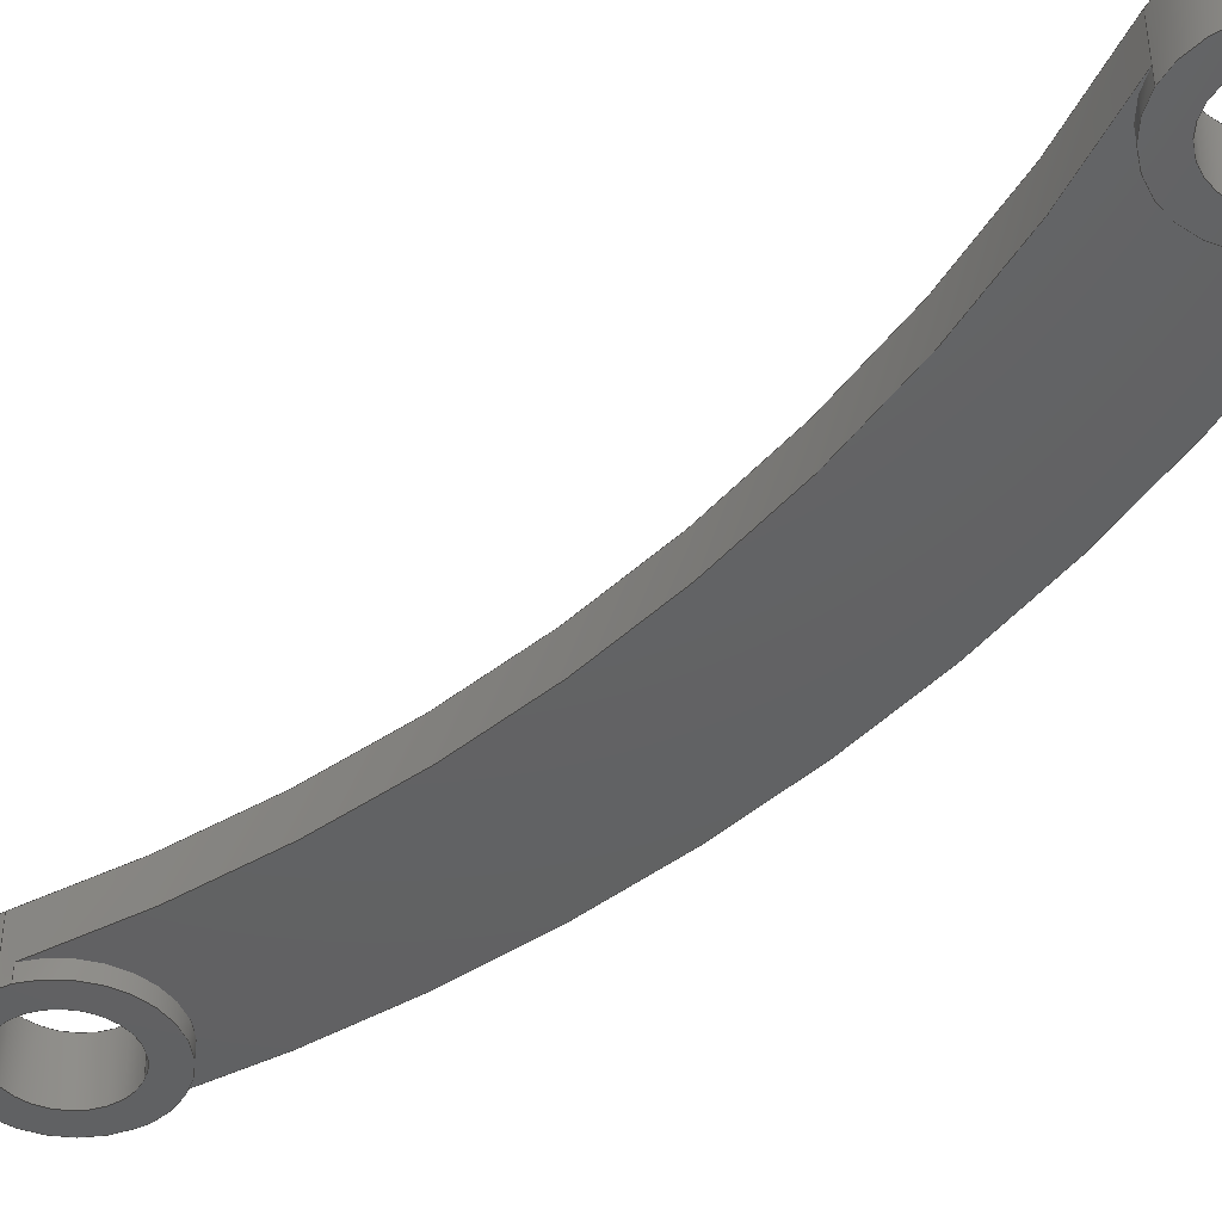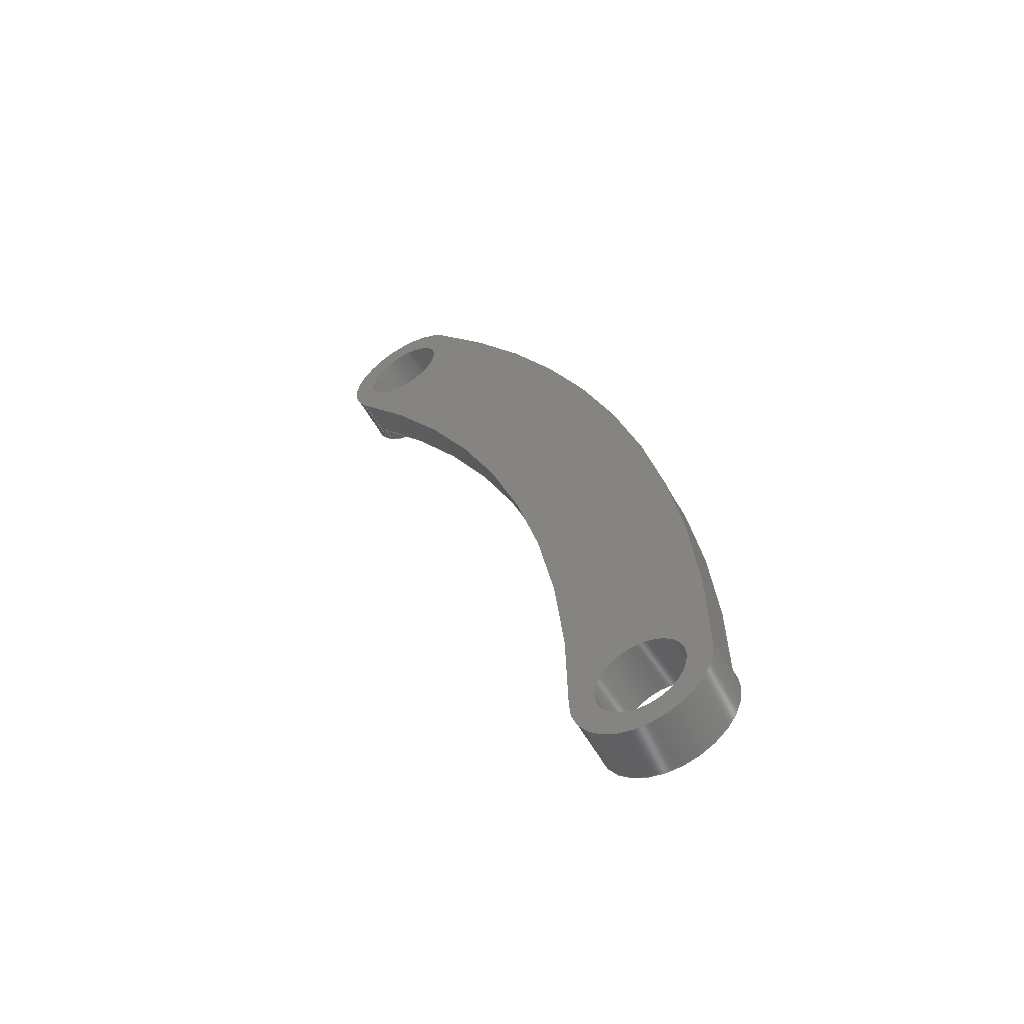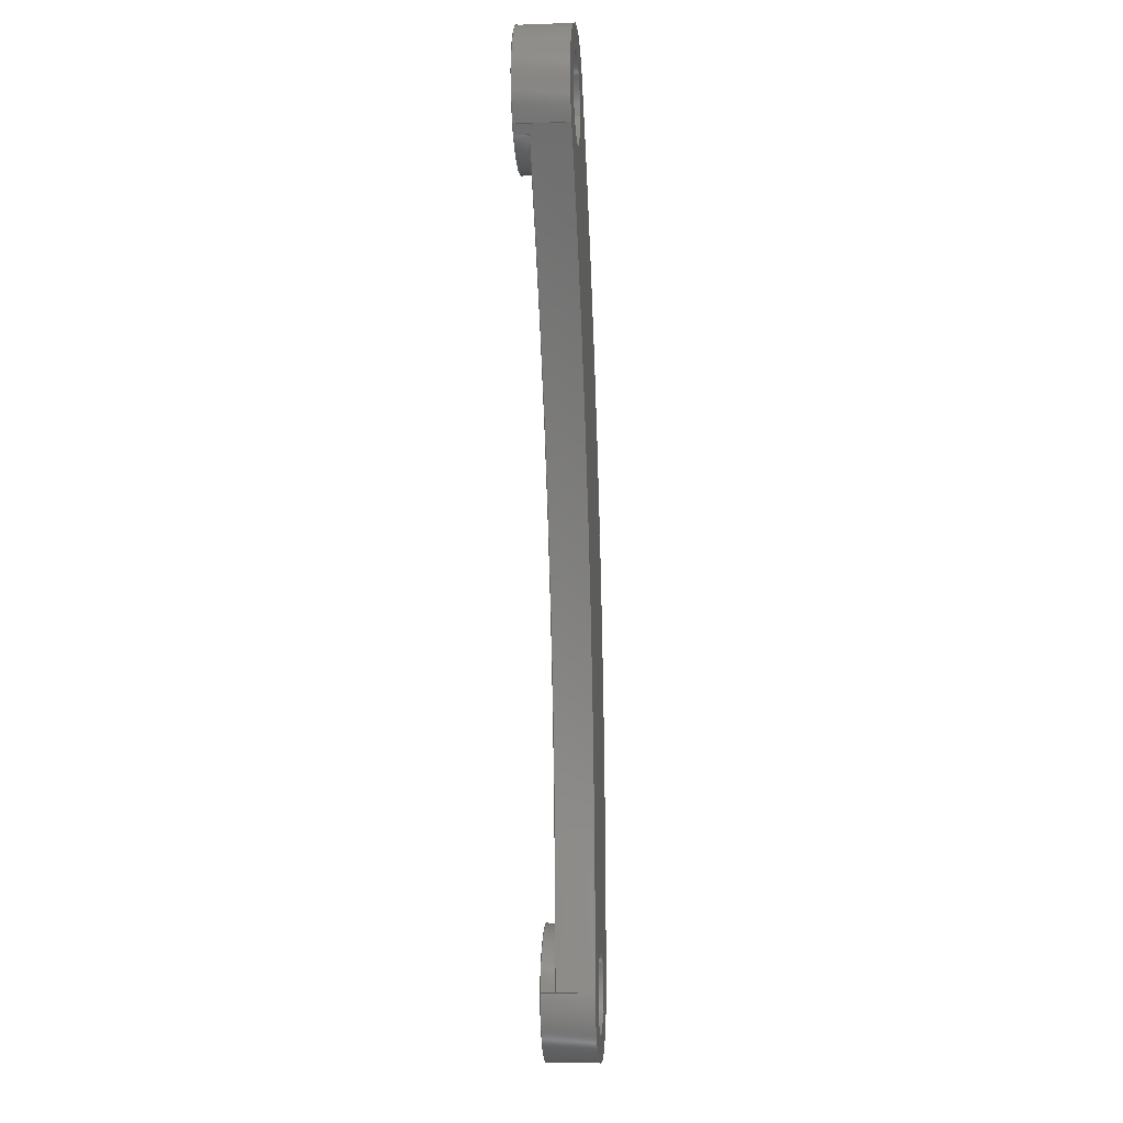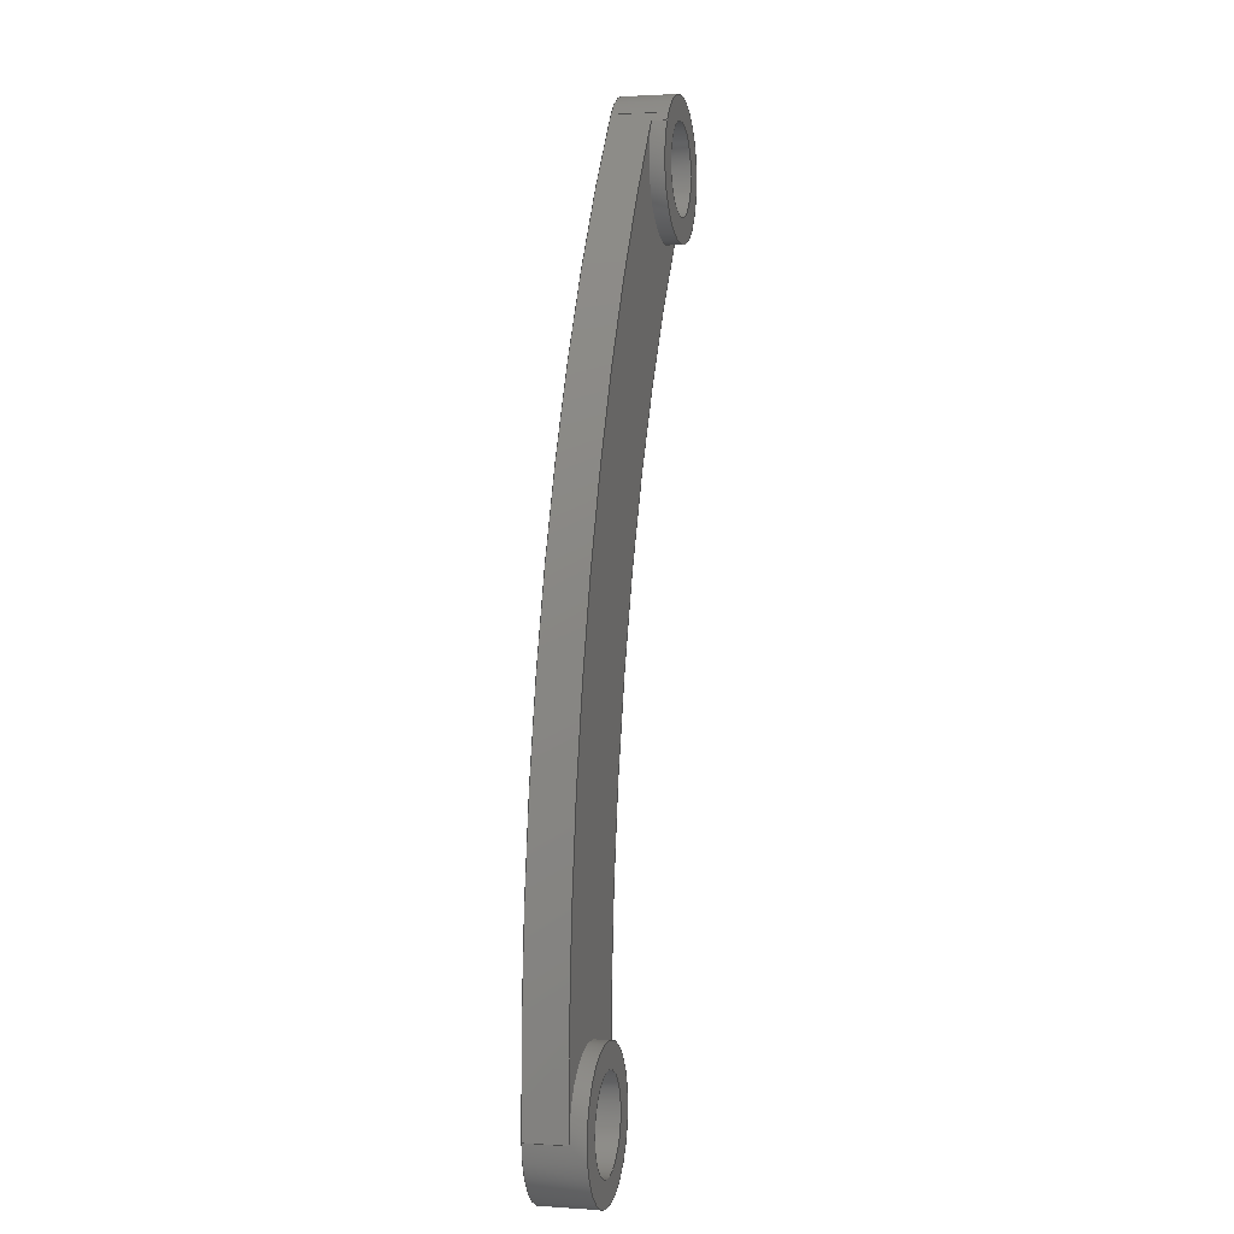
<metadata>
{"format":"step","ext":"step","renderer":"f3d","projection":"perspective","resolution":1024,"background":"white","views":[{"elev":-44.1,"azim":-23.7,"up":"+Z"},{"elev":-58.3,"azim":29.5,"up":"+Y"},{"elev":-9.3,"azim":-84.9,"up":"+Y"},{"elev":1.5,"azim":103.8,"up":"+Y"}]}
</metadata>
<code>
ISO-10303-21;
DATA;
#1=SHAPE_REPRESENTATION_RELATIONSHIP('','',#187,#2);
#2=ADVANCED_BREP_SHAPE_REPRESENTATION('',(#185),#334);
#3=PLANE('',#193);
#4=PLANE('',#212);
#5=PLANE('',#213);
#6=PLANE('',#216);
#7=LINE('',#286,#13);
#8=LINE('',#290,#14);
#9=LINE('',#294,#15);
#10=LINE('',#304,#16);
#11=LINE('',#311,#17);
#12=LINE('',#314,#18);
#13=VECTOR('',#223,1);
#14=VECTOR('',#226,1);
#15=VECTOR('',#229,1);
#16=VECTOR('',#242,1);
#17=VECTOR('',#249,1);
#18=VECTOR('',#252,1);
#19=ORIENTED_EDGE('',*,*,#65,.F.);
#20=ORIENTED_EDGE('',*,*,#66,.T.);
#21=ORIENTED_EDGE('',*,*,#67,.F.);
#22=ORIENTED_EDGE('',*,*,#68,.F.);
#23=ORIENTED_EDGE('',*,*,#69,.T.);
#24=ORIENTED_EDGE('',*,*,#70,.T.);
#25=ORIENTED_EDGE('',*,*,#71,.T.);
#26=ORIENTED_EDGE('',*,*,#72,.F.);
#27=ORIENTED_EDGE('',*,*,#73,.T.);
#28=ORIENTED_EDGE('',*,*,#74,.T.);
#29=ORIENTED_EDGE('',*,*,#67,.T.);
#30=ORIENTED_EDGE('',*,*,#74,.F.);
#31=ORIENTED_EDGE('',*,*,#75,.F.);
#32=ORIENTED_EDGE('',*,*,#76,.T.);
#33=ORIENTED_EDGE('',*,*,#68,.T.);
#34=ORIENTED_EDGE('',*,*,#77,.F.);
#35=ORIENTED_EDGE('',*,*,#78,.F.);
#36=ORIENTED_EDGE('',*,*,#79,.T.);
#37=ORIENTED_EDGE('',*,*,#75,.T.);
#38=ORIENTED_EDGE('',*,*,#73,.F.);
#39=ORIENTED_EDGE('',*,*,#80,.F.);
#40=ORIENTED_EDGE('',*,*,#81,.T.);
#41=ORIENTED_EDGE('',*,*,#82,.F.);
#42=ORIENTED_EDGE('',*,*,#83,.T.);
#43=ORIENTED_EDGE('',*,*,#84,.T.);
#44=ORIENTED_EDGE('',*,*,#70,.F.);
#45=ORIENTED_EDGE('',*,*,#85,.F.);
#46=ORIENTED_EDGE('',*,*,#78,.T.);
#47=ORIENTED_EDGE('',*,*,#86,.T.);
#48=ORIENTED_EDGE('',*,*,#71,.F.);
#49=ORIENTED_EDGE('',*,*,#69,.F.);
#50=ORIENTED_EDGE('',*,*,#76,.F.);
#51=ORIENTED_EDGE('',*,*,#79,.F.);
#52=ORIENTED_EDGE('',*,*,#85,.T.);
#53=ORIENTED_EDGE('',*,*,#81,.F.);
#54=ORIENTED_EDGE('',*,*,#86,.F.);
#55=ORIENTED_EDGE('',*,*,#83,.F.);
#56=ORIENTED_EDGE('',*,*,#82,.T.);
#57=ORIENTED_EDGE('',*,*,#72,.T.);
#58=ORIENTED_EDGE('',*,*,#66,.F.);
#59=ORIENTED_EDGE('',*,*,#87,.F.);
#60=ORIENTED_EDGE('',*,*,#80,.T.);
#61=ORIENTED_EDGE('',*,*,#77,.T.);
#62=ORIENTED_EDGE('',*,*,#87,.T.);
#63=ORIENTED_EDGE('',*,*,#65,.T.);
#64=ORIENTED_EDGE('',*,*,#84,.F.);
#65=EDGE_CURVE('',#88,#89,#105,.T.);
#66=EDGE_CURVE('',#88,#90,#7,.T.);
#67=EDGE_CURVE('',#91,#90,#106,.T.);
#68=EDGE_CURVE('',#92,#91,#8,.T.);
#69=EDGE_CURVE('',#92,#93,#107,.T.);
#70=EDGE_CURVE('',#93,#89,#9,.T.);
#71=EDGE_CURVE('',#94,#94,#108,.T.);
#72=EDGE_CURVE('',#95,#90,#109,.T.);
#73=EDGE_CURVE('',#95,#96,#110,.T.);
#74=EDGE_CURVE('',#96,#91,#111,.T.);
#75=EDGE_CURVE('',#97,#96,#10,.T.);
#76=EDGE_CURVE('',#97,#92,#112,.T.);
#77=EDGE_CURVE('',#98,#99,#113,.T.);
#78=EDGE_CURVE('',#100,#98,#11,.T.);
#79=EDGE_CURVE('',#100,#97,#114,.T.);
#80=EDGE_CURVE('',#99,#95,#12,.T.);
#81=EDGE_CURVE('',#101,#101,#115,.T.);
#82=EDGE_CURVE('',#102,#102,#116,.T.);
#83=EDGE_CURVE('',#103,#103,#117,.T.);
#84=EDGE_CURVE('',#98,#89,#118,.T.);
#85=EDGE_CURVE('',#100,#93,#119,.T.);
#86=EDGE_CURVE('',#104,#104,#120,.T.);
#87=EDGE_CURVE('',#99,#88,#121,.T.);
#88=VERTEX_POINT('',#284);
#89=VERTEX_POINT('',#285);
#90=VERTEX_POINT('',#287);
#91=VERTEX_POINT('',#289);
#92=VERTEX_POINT('',#291);
#93=VERTEX_POINT('',#293);
#94=VERTEX_POINT('',#297);
#95=VERTEX_POINT('',#299);
#96=VERTEX_POINT('',#301);
#97=VERTEX_POINT('',#305);
#98=VERTEX_POINT('',#309);
#99=VERTEX_POINT('',#310);
#100=VERTEX_POINT('',#312);
#101=VERTEX_POINT('',#317);
#102=VERTEX_POINT('',#319);
#103=VERTEX_POINT('',#322);
#104=VERTEX_POINT('',#327);
#105=CIRCLE('',#190,0.0685);
#106=CIRCLE('',#191,0.0685);
#107=CIRCLE('',#192,0.0685);
#108=CIRCLE('',#194,0.002275);
#109=CIRCLE('',#195,0.003543);
#110=CIRCLE('',#196,0.0615);
#111=CIRCLE('',#197,0.0035);
#112=CIRCLE('',#199,0.0035);
#113=CIRCLE('',#201,0.0615);
#114=CIRCLE('',#202,0.0615);
#115=CIRCLE('',#204,0.002275);
#116=CIRCLE('',#205,0.002275);
#117=CIRCLE('',#207,0.0035);
#118=CIRCLE('',#208,0.0035);
#119=CIRCLE('',#209,0.0035);
#120=CIRCLE('',#211,0.002275);
#121=CIRCLE('',#215,0.003543);
#122=EDGE_LOOP('',(#19,#20,#21,#22,#23,#24));
#123=EDGE_LOOP('',(#25));
#124=EDGE_LOOP('',(#26,#27,#28,#29));
#125=EDGE_LOOP('',(#30,#31,#32,#33));
#126=EDGE_LOOP('',(#34,#35,#36,#37,#38,#39));
#127=EDGE_LOOP('',(#40));
#128=EDGE_LOOP('',(#41));
#129=EDGE_LOOP('',(#42));
#130=EDGE_LOOP('',(#43,#44,#45,#46));
#131=EDGE_LOOP('',(#47));
#132=EDGE_LOOP('',(#48));
#133=EDGE_LOOP('',(#49,#50,#51,#52));
#134=EDGE_LOOP('',(#53));
#135=EDGE_LOOP('',(#54));
#136=EDGE_LOOP('',(#55));
#137=EDGE_LOOP('',(#56));
#138=EDGE_LOOP('',(#57,#58,#59,#60));
#139=EDGE_LOOP('',(#61,#62,#63,#64));
#140=FACE_BOUND('',#122,.T.);
#141=FACE_BOUND('',#123,.T.);
#142=FACE_BOUND('',#124,.T.);
#143=FACE_BOUND('',#125,.T.);
#144=FACE_BOUND('',#126,.T.);
#145=FACE_BOUND('',#127,.T.);
#146=FACE_BOUND('',#128,.T.);
#147=FACE_BOUND('',#129,.T.);
#148=FACE_BOUND('',#130,.T.);
#149=FACE_BOUND('',#131,.T.);
#150=FACE_BOUND('',#132,.T.);
#151=FACE_BOUND('',#133,.T.);
#152=FACE_BOUND('',#134,.T.);
#153=FACE_BOUND('',#135,.T.);
#154=FACE_BOUND('',#136,.T.);
#155=FACE_BOUND('',#137,.T.);
#156=FACE_BOUND('',#138,.T.);
#157=FACE_BOUND('',#139,.T.);
#158=CYLINDRICAL_SURFACE('',#189,0.0685);
#159=CYLINDRICAL_SURFACE('',#198,0.0035);
#160=CYLINDRICAL_SURFACE('',#200,0.0615);
#161=CYLINDRICAL_SURFACE('',#203,0.002275);
#162=CYLINDRICAL_SURFACE('',#206,0.0035);
#163=CYLINDRICAL_SURFACE('',#210,0.002275);
#164=CYLINDRICAL_SURFACE('',#214,0.003543);
#165=ADVANCED_FACE('',(#140),#158,.T.);
#166=ADVANCED_FACE('',(#141,#142),#3,.F.);
#167=ADVANCED_FACE('',(#143),#159,.T.);
#168=ADVANCED_FACE('',(#144),#160,.F.);
#169=ADVANCED_FACE('',(#145,#146),#161,.F.);
#170=ADVANCED_FACE('',(#147,#148),#162,.T.);
#171=ADVANCED_FACE('',(#149,#150),#163,.F.);
#172=ADVANCED_FACE('',(#151,#152,#153),#4,.T.);
#173=ADVANCED_FACE('',(#154,#155),#5,.F.);
#174=ADVANCED_FACE('',(#156),#164,.T.);
#175=ADVANCED_FACE('',(#157),#6,.T.);
#176=CLOSED_SHELL('',(#165,#166,#167,#168,#169,#170,#171,#172,#173,#174,
#175));
#177=STYLED_ITEM('',(#178),#185);
#178=PRESENTATION_STYLE_ASSIGNMENT((#179));
#179=SURFACE_STYLE_USAGE(.BOTH.,#180);
#180=SURFACE_SIDE_STYLE('',(#181));
#181=SURFACE_STYLE_FILL_AREA(#182);
#182=FILL_AREA_STYLE('',(#183));
#183=FILL_AREA_STYLE_COLOUR('',#184);
#184=COLOUR_RGB('',0.302,0.302,0.302);
#185=MANIFOLD_SOLID_BREP('Linkage',#176);
#186=SHAPE_DEFINITION_REPRESENTATION(#339,#187);
#187=SHAPE_REPRESENTATION('Linkage',(#188),#334);
#188=AXIS2_PLACEMENT_3D('',#281,#217,#218);
#189=AXIS2_PLACEMENT_3D('',#282,#219,#220);
#190=AXIS2_PLACEMENT_3D('',#283,#221,#222);
#191=AXIS2_PLACEMENT_3D('',#288,#224,#225);
#192=AXIS2_PLACEMENT_3D('',#292,#227,#228);
#193=AXIS2_PLACEMENT_3D('',#295,#230,#231);
#194=AXIS2_PLACEMENT_3D('',#296,#232,#233);
#195=AXIS2_PLACEMENT_3D('',#298,#234,#235);
#196=AXIS2_PLACEMENT_3D('',#300,#236,#237);
#197=AXIS2_PLACEMENT_3D('',#302,#238,#239);
#198=AXIS2_PLACEMENT_3D('',#303,#240,#241);
#199=AXIS2_PLACEMENT_3D('',#306,#243,#244);
#200=AXIS2_PLACEMENT_3D('',#307,#245,#246);
#201=AXIS2_PLACEMENT_3D('',#308,#247,#248);
#202=AXIS2_PLACEMENT_3D('',#313,#250,#251);
#203=AXIS2_PLACEMENT_3D('',#315,#253,#254);
#204=AXIS2_PLACEMENT_3D('',#316,#255,#256);
#205=AXIS2_PLACEMENT_3D('',#318,#257,#258);
#206=AXIS2_PLACEMENT_3D('',#320,#259,#260);
#207=AXIS2_PLACEMENT_3D('',#321,#261,#262);
#208=AXIS2_PLACEMENT_3D('',#323,#263,#264);
#209=AXIS2_PLACEMENT_3D('',#324,#265,#266);
#210=AXIS2_PLACEMENT_3D('',#325,#267,#268);
#211=AXIS2_PLACEMENT_3D('',#326,#269,#270);
#212=AXIS2_PLACEMENT_3D('',#328,#271,#272);
#213=AXIS2_PLACEMENT_3D('',#329,#273,#274);
#214=AXIS2_PLACEMENT_3D('',#330,#275,#276);
#215=AXIS2_PLACEMENT_3D('',#331,#277,#278);
#216=AXIS2_PLACEMENT_3D('',#332,#279,#280);
#217=DIRECTION('',(0,0,1));
#218=DIRECTION('',(1,0,0));
#219=DIRECTION('',(0,0,-1));
#220=DIRECTION('',(-1,0,0));
#221=DIRECTION('',(0,0,-1));
#222=DIRECTION('',(1,0,0));
#223=DIRECTION('',(0,0,-1));
#224=DIRECTION('',(0,0,-1));
#225=DIRECTION('',(1,0,0));
#226=DIRECTION('',(0,0,-1));
#227=DIRECTION('',(0,0,-1));
#228=DIRECTION('',(1,0,0));
#229=DIRECTION('',(0,0,-1));
#230=DIRECTION('',(0,0,1));
#231=DIRECTION('',(1,0,0));
#232=DIRECTION('',(0,0,1));
#233=DIRECTION('',(1,0,0));
#234=DIRECTION('',(0,0,1));
#235=DIRECTION('',(-1,0,0));
#236=DIRECTION('',(0,0,1));
#237=DIRECTION('',(1,0,0));
#238=DIRECTION('',(0,0,-1));
#239=DIRECTION('',(1,0,0));
#240=DIRECTION('',(0,0,-1));
#241=DIRECTION('',(-1,0,0));
#242=DIRECTION('',(0,0,-1));
#243=DIRECTION('',(0,0,-1));
#244=DIRECTION('',(1,0,0));
#245=DIRECTION('',(0,0,-1));
#246=DIRECTION('',(-1,0,0));
#247=DIRECTION('',(0,0,1));
#248=DIRECTION('',(1,0,0));
#249=DIRECTION('',(0,0,-1));
#250=DIRECTION('',(0,0,1));
#251=DIRECTION('',(1,0,0));
#252=DIRECTION('',(0,0,-1));
#253=DIRECTION('',(0,0,-1));
#254=DIRECTION('',(-1,0,0));
#255=DIRECTION('',(0,0,1));
#256=DIRECTION('',(1,0,0));
#257=DIRECTION('',(0,0,1));
#258=DIRECTION('',(1,0,0));
#259=DIRECTION('',(0,0,-1));
#260=DIRECTION('',(-1,0,0));
#261=DIRECTION('',(0,0,1));
#262=DIRECTION('',(1,0,0));
#263=DIRECTION('',(0,0,-1));
#264=DIRECTION('',(-1,0,0));
#265=DIRECTION('',(0,0,1));
#266=DIRECTION('',(1,0,0));
#267=DIRECTION('',(0,0,-1));
#268=DIRECTION('',(-1,0,0));
#269=DIRECTION('',(0,0,1));
#270=DIRECTION('',(1,0,0));
#271=DIRECTION('',(0,0,1));
#272=DIRECTION('',(1,0,0));
#273=DIRECTION('',(0,0,1));
#274=DIRECTION('',(1,0,0));
#275=DIRECTION('',(0,0,-1));
#276=DIRECTION('',(-1,0,0));
#277=DIRECTION('',(0,0,1));
#278=DIRECTION('',(-1,0,0));
#279=DIRECTION('',(0,0,-1));
#280=DIRECTION('',(1,0,0));
#281=CARTESIAN_POINT('',(0,0,0));
#282=CARTESIAN_POINT('',(-0.01396,-0.03295,0.0087));
#283=CARTESIAN_POINT('',(-0.01396,-0.03295,0.0067));
#284=CARTESIAN_POINT('',(0.03976,0.00955,0.0067));
#285=CARTESIAN_POINT('',(0.05452,-0.03441,0.0067));
#286=CARTESIAN_POINT('',(0.03976,0.00955,0.0067));
#287=CARTESIAN_POINT('',(0.03976,0.00955,0.00595));
#288=CARTESIAN_POINT('',(-0.01396,-0.03295,0.00595));
#289=CARTESIAN_POINT('',(0.03941,0.009991,0.00595));
#290=CARTESIAN_POINT('',(0.03941,0.009991,0.0087));
#291=CARTESIAN_POINT('',(0.03941,0.009991,0.0087));
#292=CARTESIAN_POINT('',(-0.01396,-0.03295,0.0087));
#293=CARTESIAN_POINT('',(0.05452,-0.03441,0.0087));
#294=CARTESIAN_POINT('',(0.05452,-0.03441,0.0087));
#295=CARTESIAN_POINT('',(0.02727,-0.007266,0.00595));
#296=CARTESIAN_POINT('',(0.03668,0.007797,0.00595));
#297=CARTESIAN_POINT('',(0.03896,0.007797,0.00595));
#298=CARTESIAN_POINT('',(0.03668,0.007797,0.00595));
#299=CARTESIAN_POINT('',(0.03429,0.005185,0.00595));
#300=CARTESIAN_POINT('',(-0.01396,-0.03295,0.00595));
#301=CARTESIAN_POINT('',(0.03395,0.005603,0.00595));
#302=CARTESIAN_POINT('',(0.03668,0.007797,0.00595));
#303=CARTESIAN_POINT('',(0.03668,0.007797,0.0087));
#304=CARTESIAN_POINT('',(0.03395,0.005603,0.0087));
#305=CARTESIAN_POINT('',(0.03395,0.005603,0.0087));
#306=CARTESIAN_POINT('',(0.03668,0.007797,0.0087));
#307=CARTESIAN_POINT('',(-0.01396,-0.03295,0.0087));
#308=CARTESIAN_POINT('',(-0.01396,-0.03295,0.0067));
#309=CARTESIAN_POINT('',(0.04752,-0.03426,0.0067));
#310=CARTESIAN_POINT('',(0.03429,0.005185,0.0067));
#311=CARTESIAN_POINT('',(0.04752,-0.03426,0.0087));
#312=CARTESIAN_POINT('',(0.04752,-0.03426,0.0087));
#313=CARTESIAN_POINT('',(-0.01396,-0.03295,0.0087));
#314=CARTESIAN_POINT('',(0.03429,0.005185,0.0067));
#315=CARTESIAN_POINT('',(0.05102,-0.03434,0.0087));
#316=CARTESIAN_POINT('',(0.05102,-0.03434,0.0087));
#317=CARTESIAN_POINT('',(0.0533,-0.03434,0.0087));
#318=CARTESIAN_POINT('',(0.05102,-0.03434,0.00595));
#319=CARTESIAN_POINT('',(0.0533,-0.03434,0.00595));
#320=CARTESIAN_POINT('',(0.05102,-0.03434,0.0087));
#321=CARTESIAN_POINT('',(0.05102,-0.03434,0.00595));
#322=CARTESIAN_POINT('',(0.05452,-0.03434,0.00595));
#323=CARTESIAN_POINT('',(0.05102,-0.03434,0.0067));
#324=CARTESIAN_POINT('',(0.05102,-0.03434,0.0087));
#325=CARTESIAN_POINT('',(0.03668,0.007797,0.0087));
#326=CARTESIAN_POINT('',(0.03668,0.007797,0.0087));
#327=CARTESIAN_POINT('',(0.03896,0.007797,0.0087));
#328=CARTESIAN_POINT('',(0.02727,-0.007266,0.0087));
#329=CARTESIAN_POINT('',(0.02727,-0.007266,0.00595));
#330=CARTESIAN_POINT('',(0.03668,0.007797,0.0067));
#331=CARTESIAN_POINT('',(0.03668,0.007797,0.0067));
#332=CARTESIAN_POINT('',(0.04386,-0.01327,0.0067));
#333=MECHANICAL_DESIGN_GEOMETRIC_PRESENTATION_REPRESENTATION('',(#177),
#334);
#334=(
GEOMETRIC_REPRESENTATION_CONTEXT(3)
GLOBAL_UNCERTAINTY_ASSIGNED_CONTEXT((#335))
GLOBAL_UNIT_ASSIGNED_CONTEXT((#338,#337,#336))
REPRESENTATION_CONTEXT('Linkage','TOP_LEVEL_ASSEMBLY_PART')
);
#335=UNCERTAINTY_MEASURE_WITH_UNIT(LENGTH_MEASURE(5e-06),#338,
'DISTANCE_ACCURACY_VALUE','Maximum Tolerance applied to model');
#336=(
NAMED_UNIT(*)
SI_UNIT($,.STERADIAN.)
SOLID_ANGLE_UNIT()
);
#337=(
NAMED_UNIT(*)
PLANE_ANGLE_UNIT()
SI_UNIT($,.RADIAN.)
);
#338=(
LENGTH_UNIT()
NAMED_UNIT(*)
SI_UNIT($,.METRE.)
);
#339=PRODUCT_DEFINITION_SHAPE('','',#340);
#340=PRODUCT_DEFINITION('','',#342,#341);
#341=PRODUCT_DEFINITION_CONTEXT('',#348,'design');
#342=PRODUCT_DEFINITION_FORMATION_WITH_SPECIFIED_SOURCE('','',#344,
 .NOT_KNOWN.);
#343=PRODUCT_RELATED_PRODUCT_CATEGORY('','',(#344));
#344=PRODUCT('Linkage','Linkage','Linkage',(#346));
#345=PRODUCT_CATEGORY('','');
#346=PRODUCT_CONTEXT('',#348,'mechanical');
#347=APPLICATION_PROTOCOL_DEFINITION('international standard',
'ap242_managed_model_based_3d_engineering',2011,#348);
#348=APPLICATION_CONTEXT('managed model based 3d engineering');
ENDSEC;
END-ISO-10303-21;

</code>
